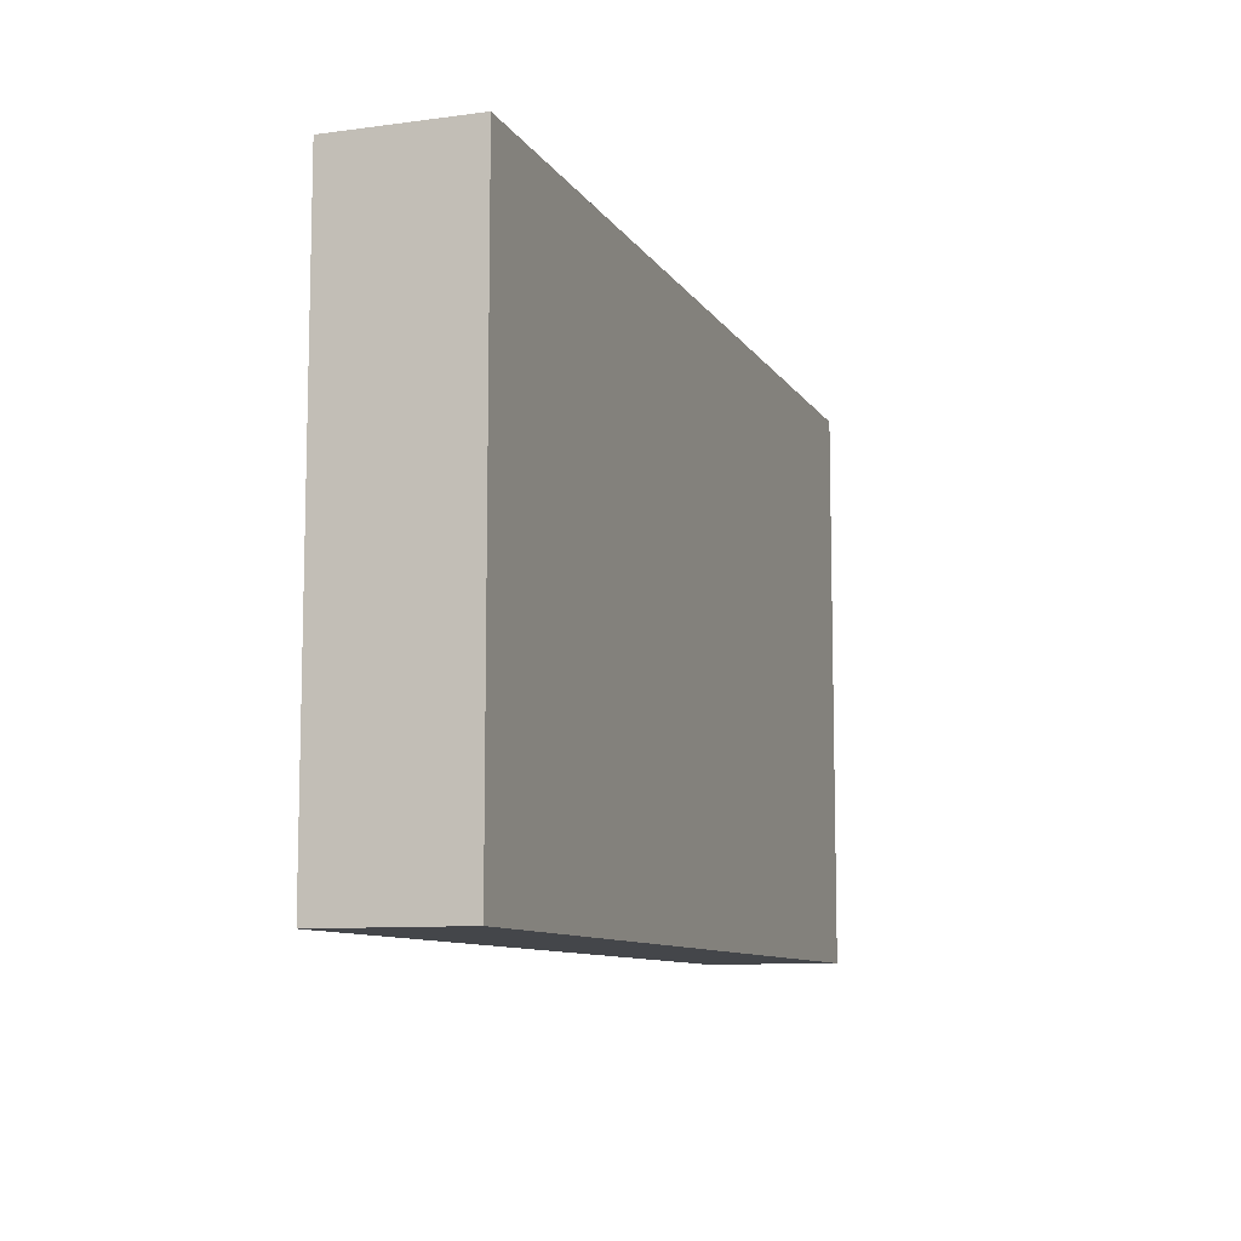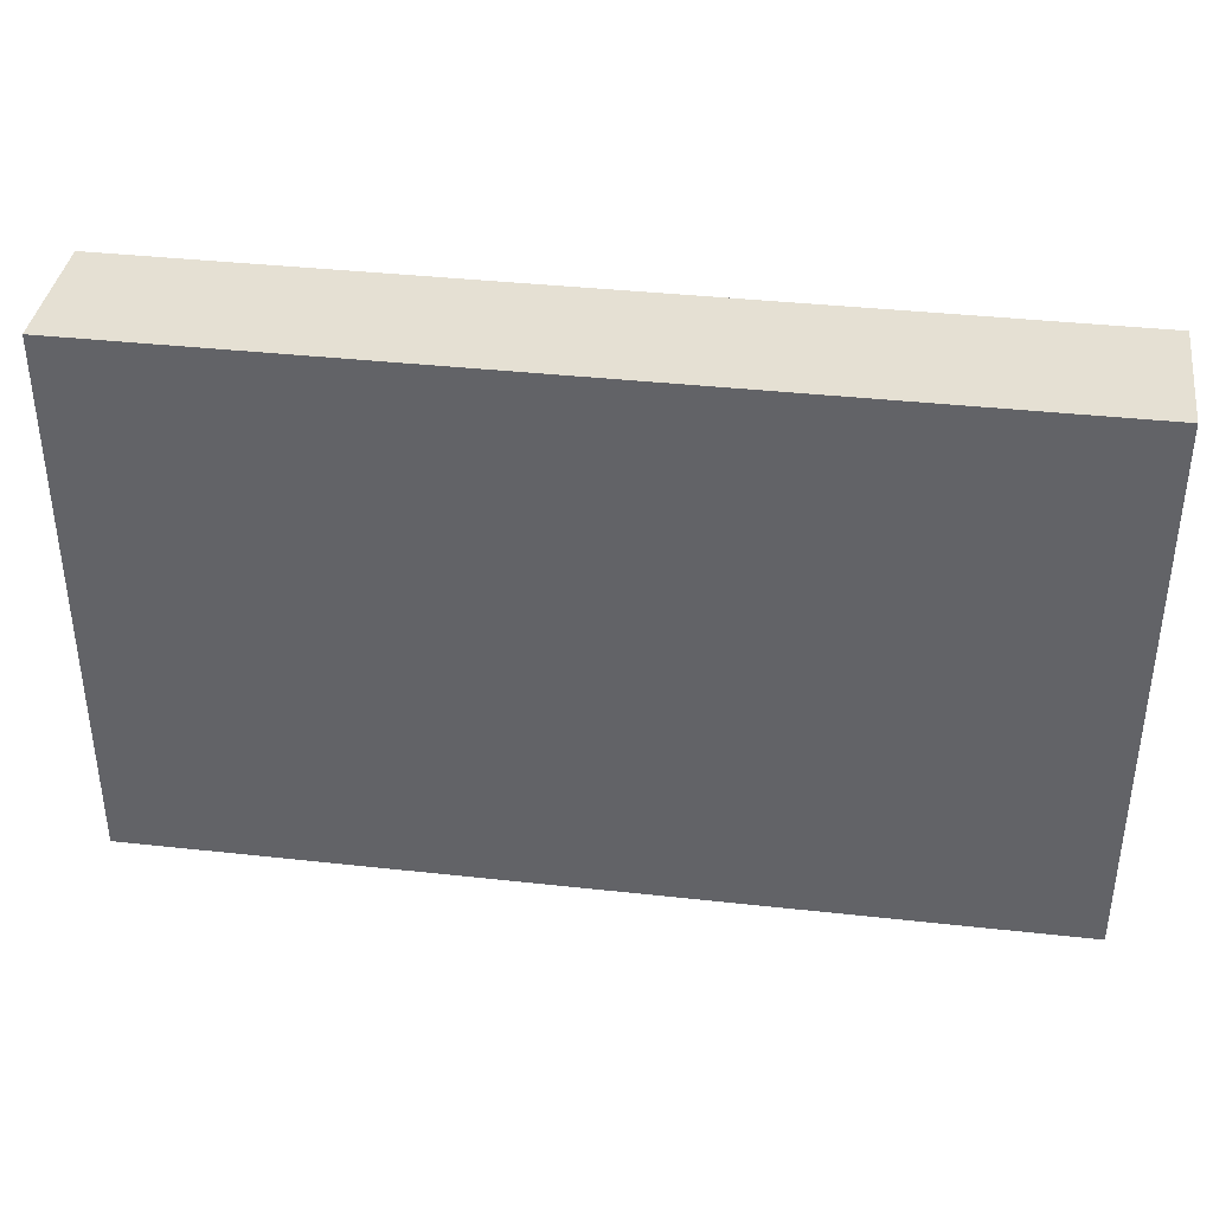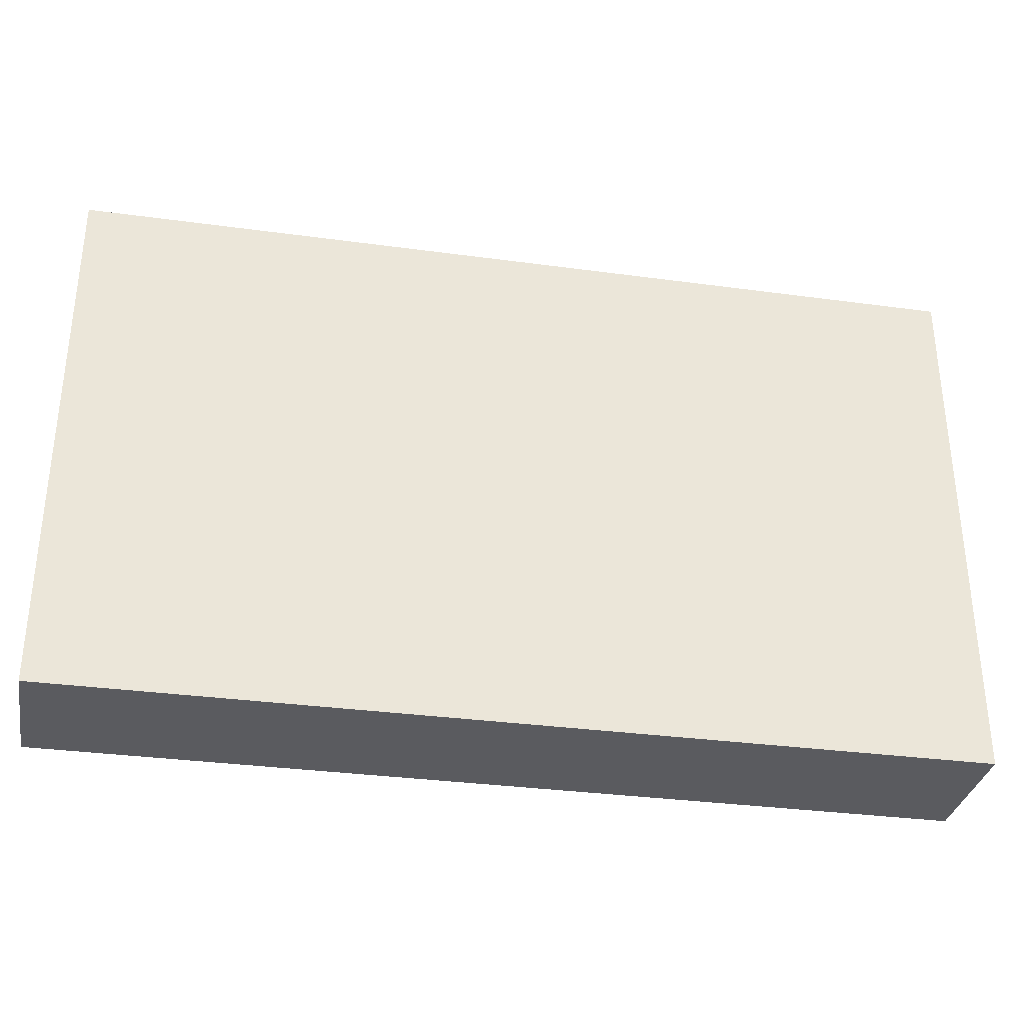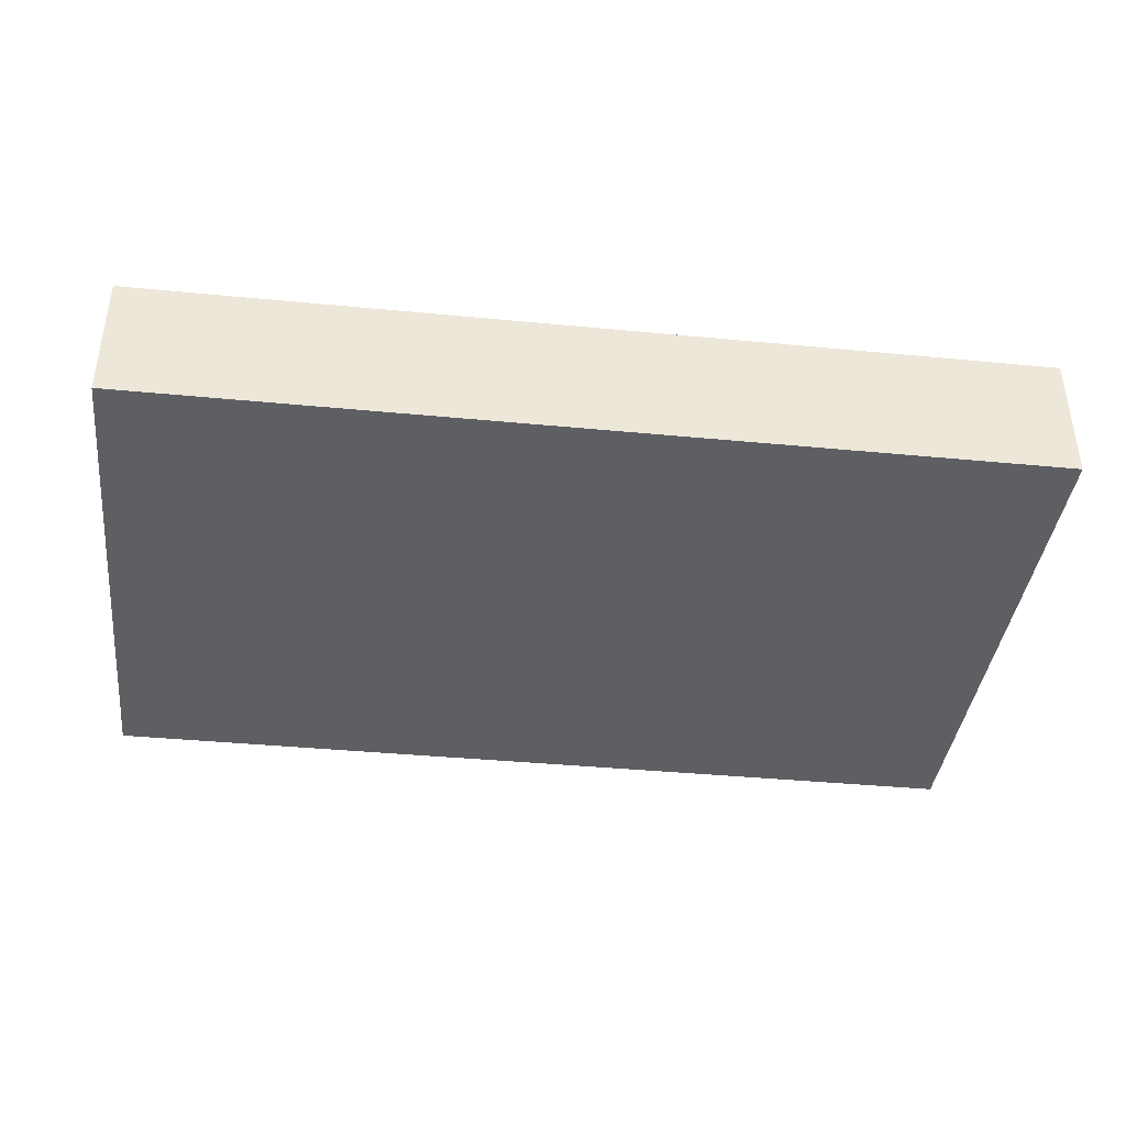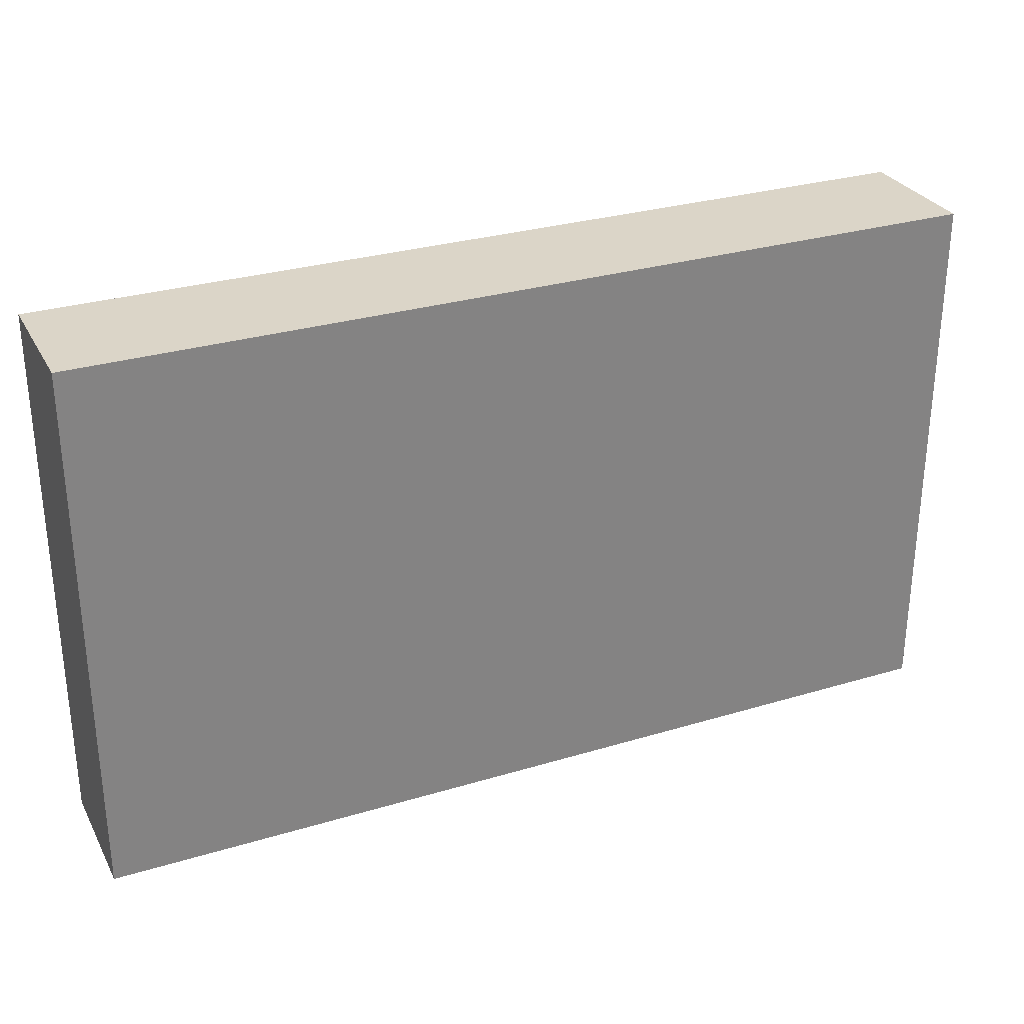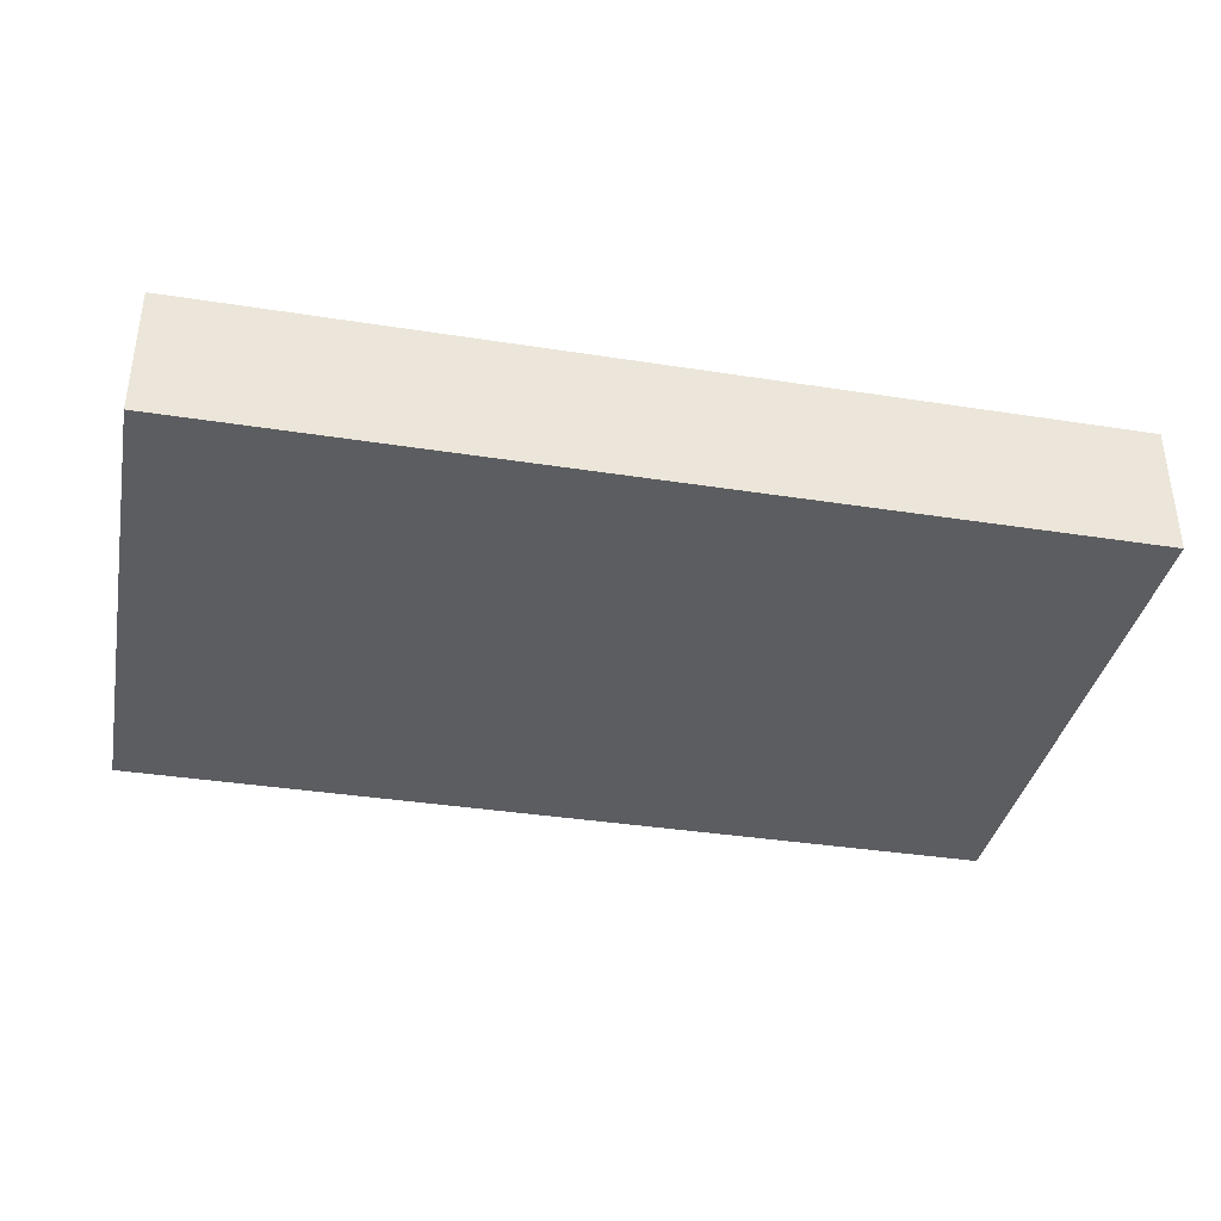
<metadata>
{"format":"obj","ext":"obj","renderer":"f3d","projection":"perspective","resolution":1024,"background":"white","views":[{"elev":-9.5,"azim":109.3,"up":"+Z"},{"elev":37.9,"azim":8.0,"up":"+Z"},{"elev":-32.9,"azim":169.4,"up":"+Z"},{"elev":-39.5,"azim":-6.8,"up":"+Y"},{"elev":29.5,"azim":156.1,"up":"+Z"},{"elev":-36.9,"azim":-11.4,"up":"+Y"}]}
</metadata>
<code>
v  68.66 -10.02 -41.29
v  68.66 -10.02 41.29
v  -68.66 -10.02 41.29
v  -68.66 -10.02 -41.29
v  68.66 10.02 -41.29
v  -68.66 10.02 -41.29
v  -68.66 10.02 41.29
v  68.66 10.02 41.29
g Object004
f 1 2 3
f 3 4 1
f 5 6 7
f 7 8 5
f 8 7 3
f 3 2 8
f 5 8 2
f 2 1 5
f 6 5 1
f 1 4 6
f 7 6 4
f 4 3 7

</code>
